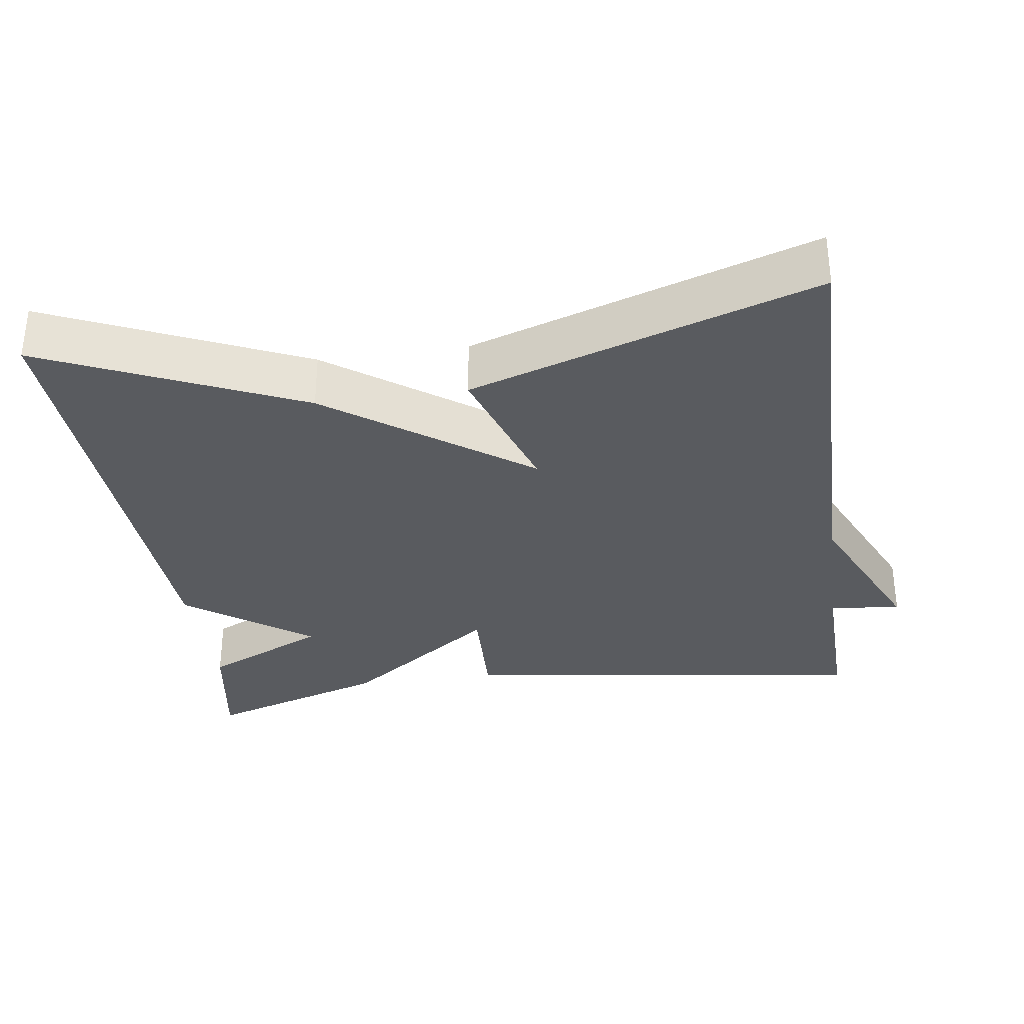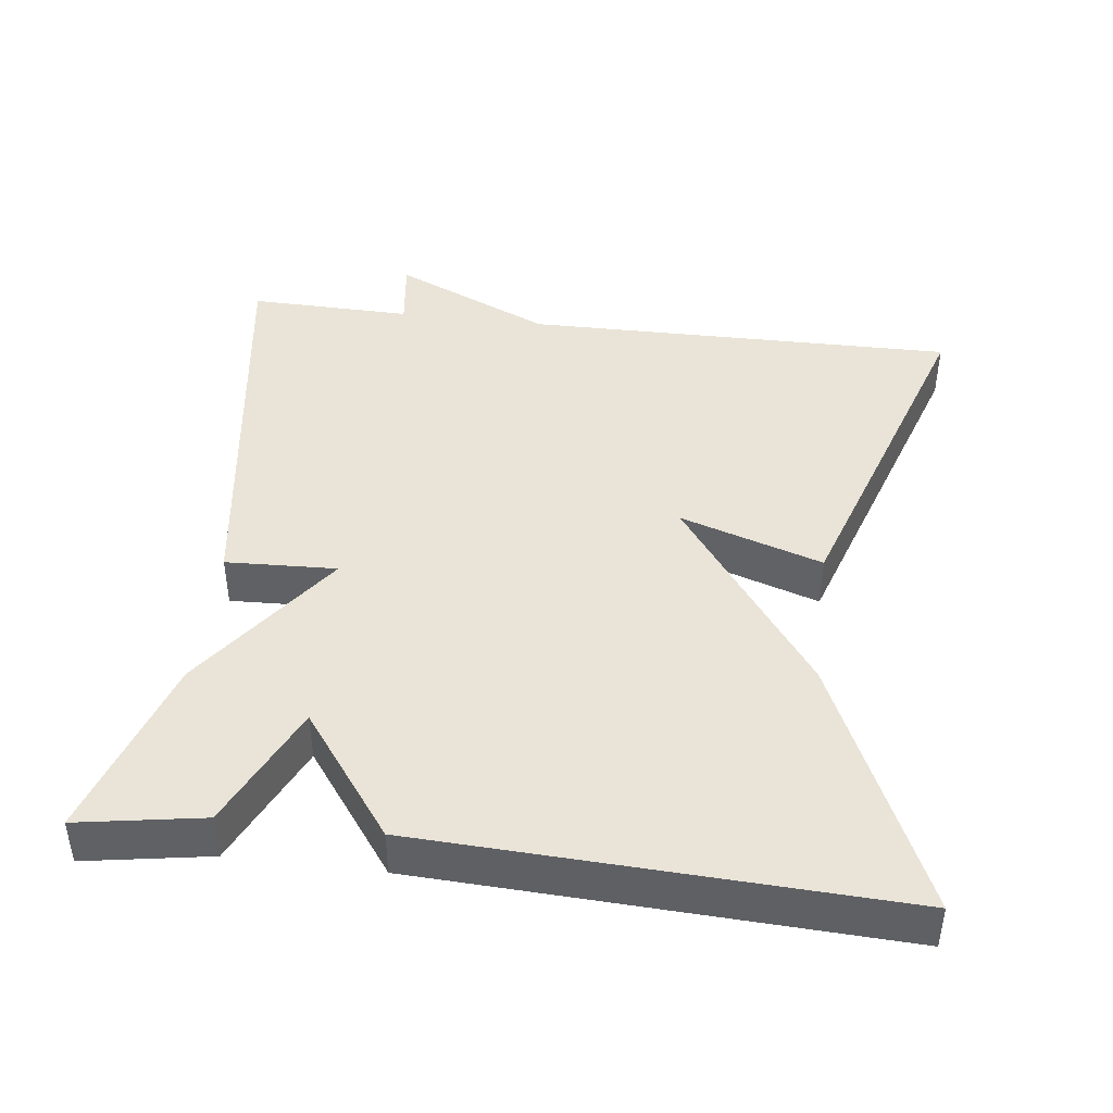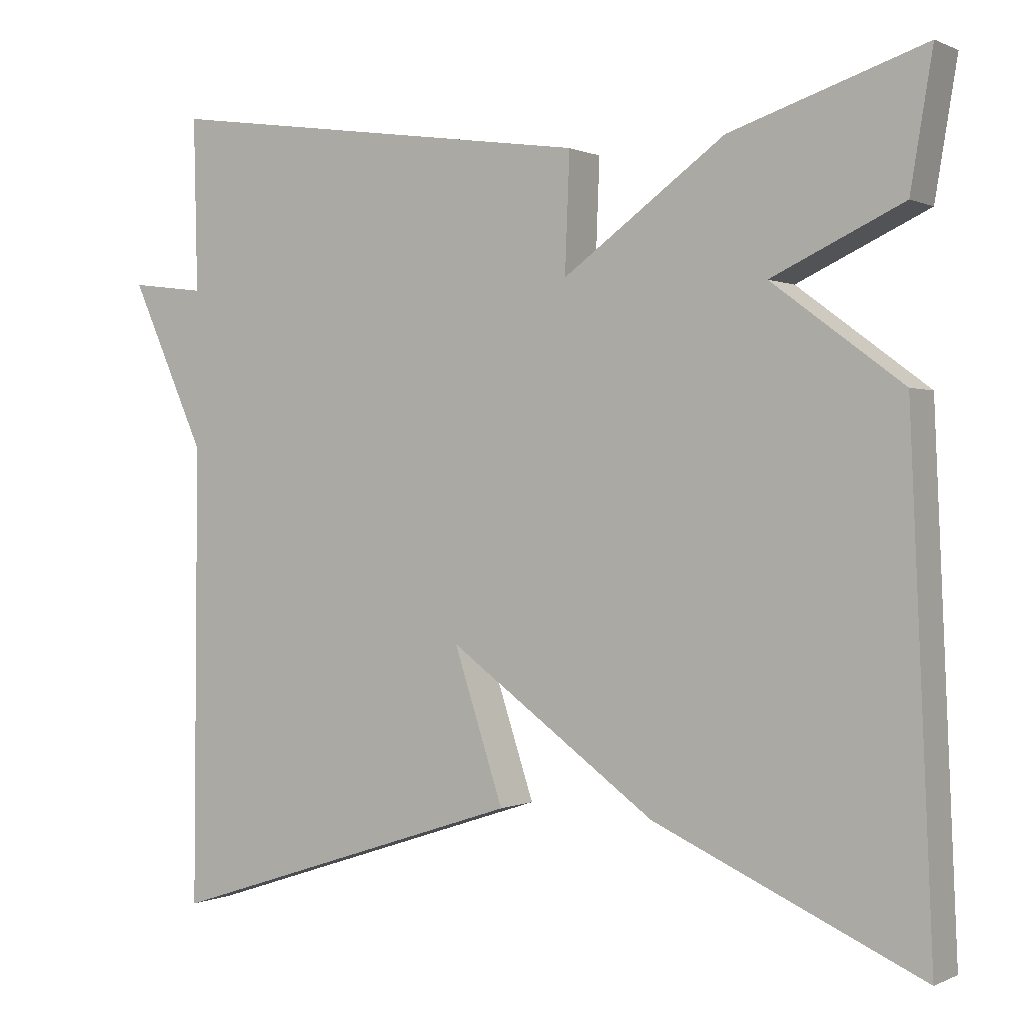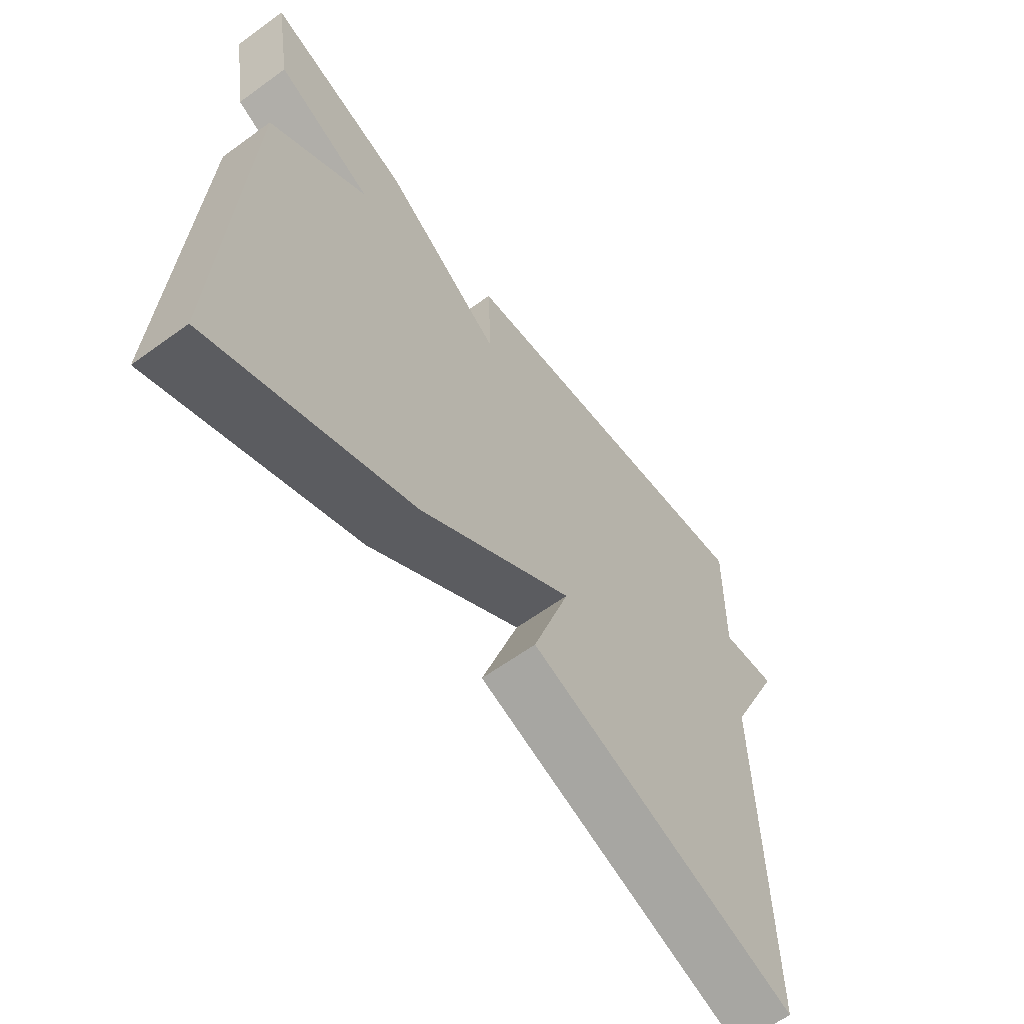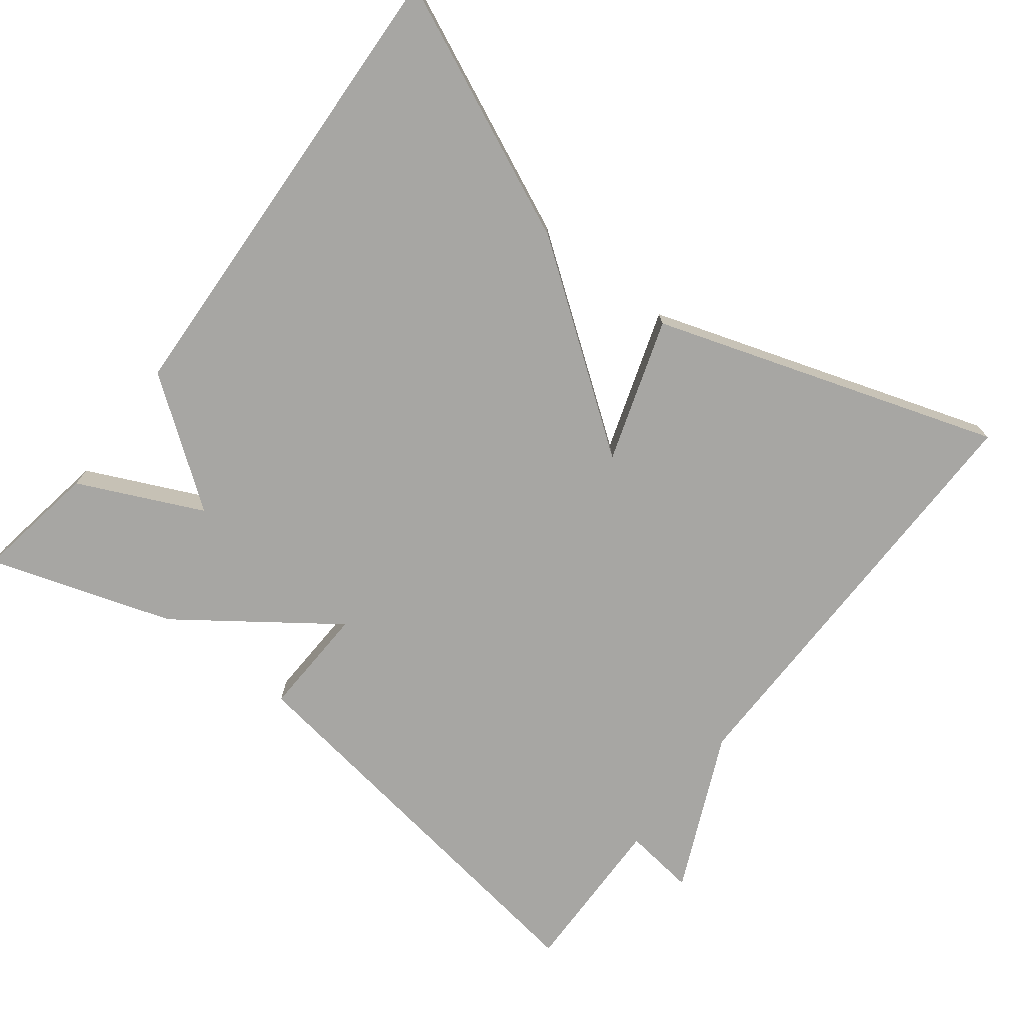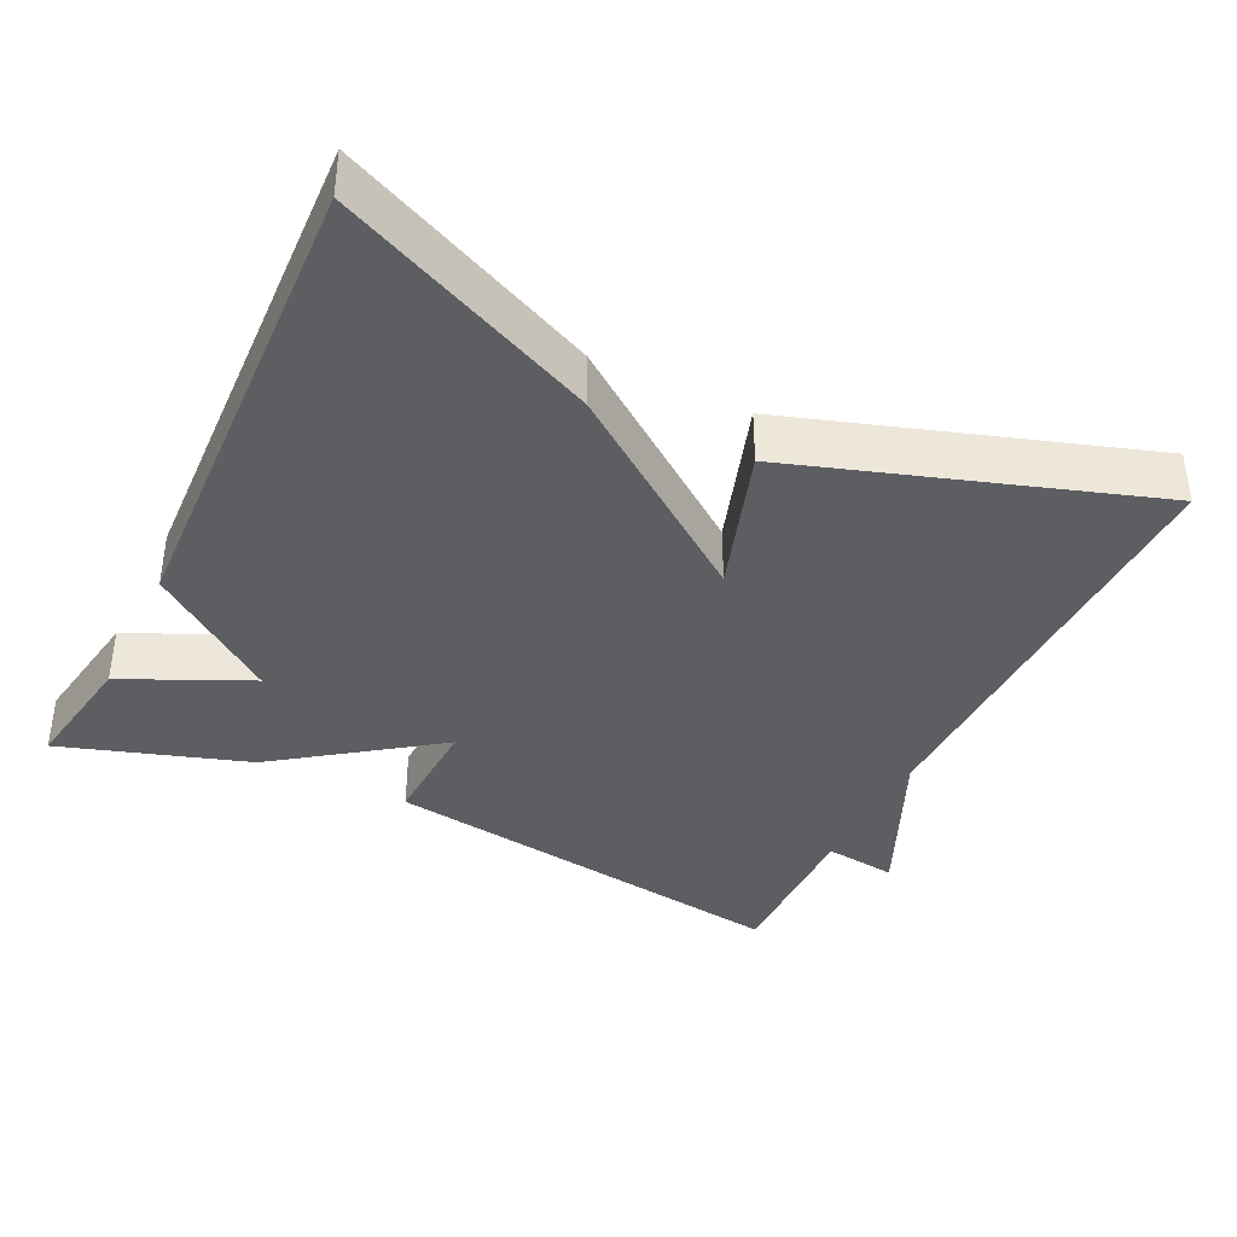
<metadata>
{"format":"obj","ext":"obj","renderer":"f3d","projection":"perspective","resolution":1024,"background":"white","views":[{"elev":-32.6,"azim":-171.8,"up":"+Y"},{"elev":43.4,"azim":97.0,"up":"+Y"},{"elev":0.2,"azim":31.7,"up":"+Z"},{"elev":-62.1,"azim":126.4,"up":"+Z"},{"elev":-74.1,"azim":142.4,"up":"+Y"},{"elev":-38.5,"azim":154.0,"up":"+Y"}]}
</metadata>
<code>
v -0.5 0.07 -0.5
v -0.495 0.07 0.081
v -0.591 0.07 0.293
v -0.495 0.07 0.281
v -0.5 0.07 0.5
v 0.054 0.07 0.42
v 0.048 0.07 0.271
v 0.254 0.07 0.42
v 0.5 0.07 0.5
v 0.472 0.07 0.333
v 0.306 0.07 0.256
v 0.472 0.07 0.133
v 0.5 0.07 -0.5
v 0.161 0.07 -0.348
v -0.102 0.07 -0.157
v -0.039 0.07 -0.348
v -0.5 0 -0.5
v -0.495 0 0.081
v -0.591 0 0.293
v -0.495 0 0.281
v -0.5 0 0.5
v 0.054 0 0.42
v 0.048 0 0.271
v 0.254 0 0.42
v 0.5 0 0.5
v 0.472 0 0.333
v 0.306 0 0.256
v 0.472 0 0.133
v 0.5 0 -0.5
v 0.161 0 -0.348
v -0.102 0 -0.157
v -0.039 0 -0.348
f 15 16 1 2
f 13 14 15
f 12 13 15
f 11 12 15
f 11 15 2
f 9 10 11
f 8 9 11
f 7 8 11
f 7 11 2
f 4 5 6 7
f 4 7 2
f 2 3 4
f 18 17 32 31
f 31 30 29
f 31 29 28
f 31 28 27
f 18 31 27
f 27 26 25
f 27 25 24
f 27 24 23
f 18 27 23
f 23 22 21 20
f 18 23 20
f 20 19 18
f 1 17 18 2
f 2 18 19 3
f 3 19 20 4
f 4 20 21 5
f 5 21 22 6
f 6 22 23 7
f 7 23 24 8
f 8 24 25 9
f 9 25 26 10
f 10 26 27 11
f 11 27 28 12
f 12 28 29 13
f 13 29 30 14
f 14 30 31 15
f 15 31 32 16
f 16 32 17 1

</code>
